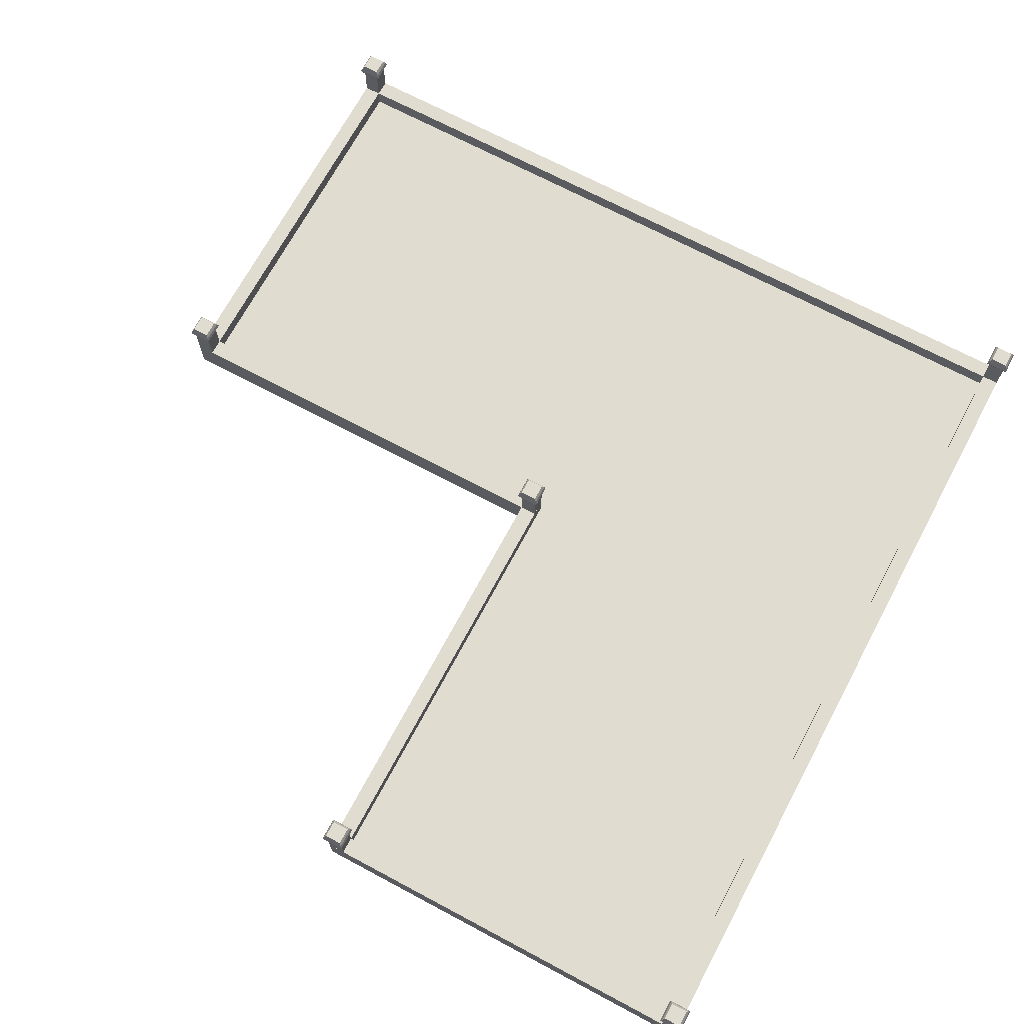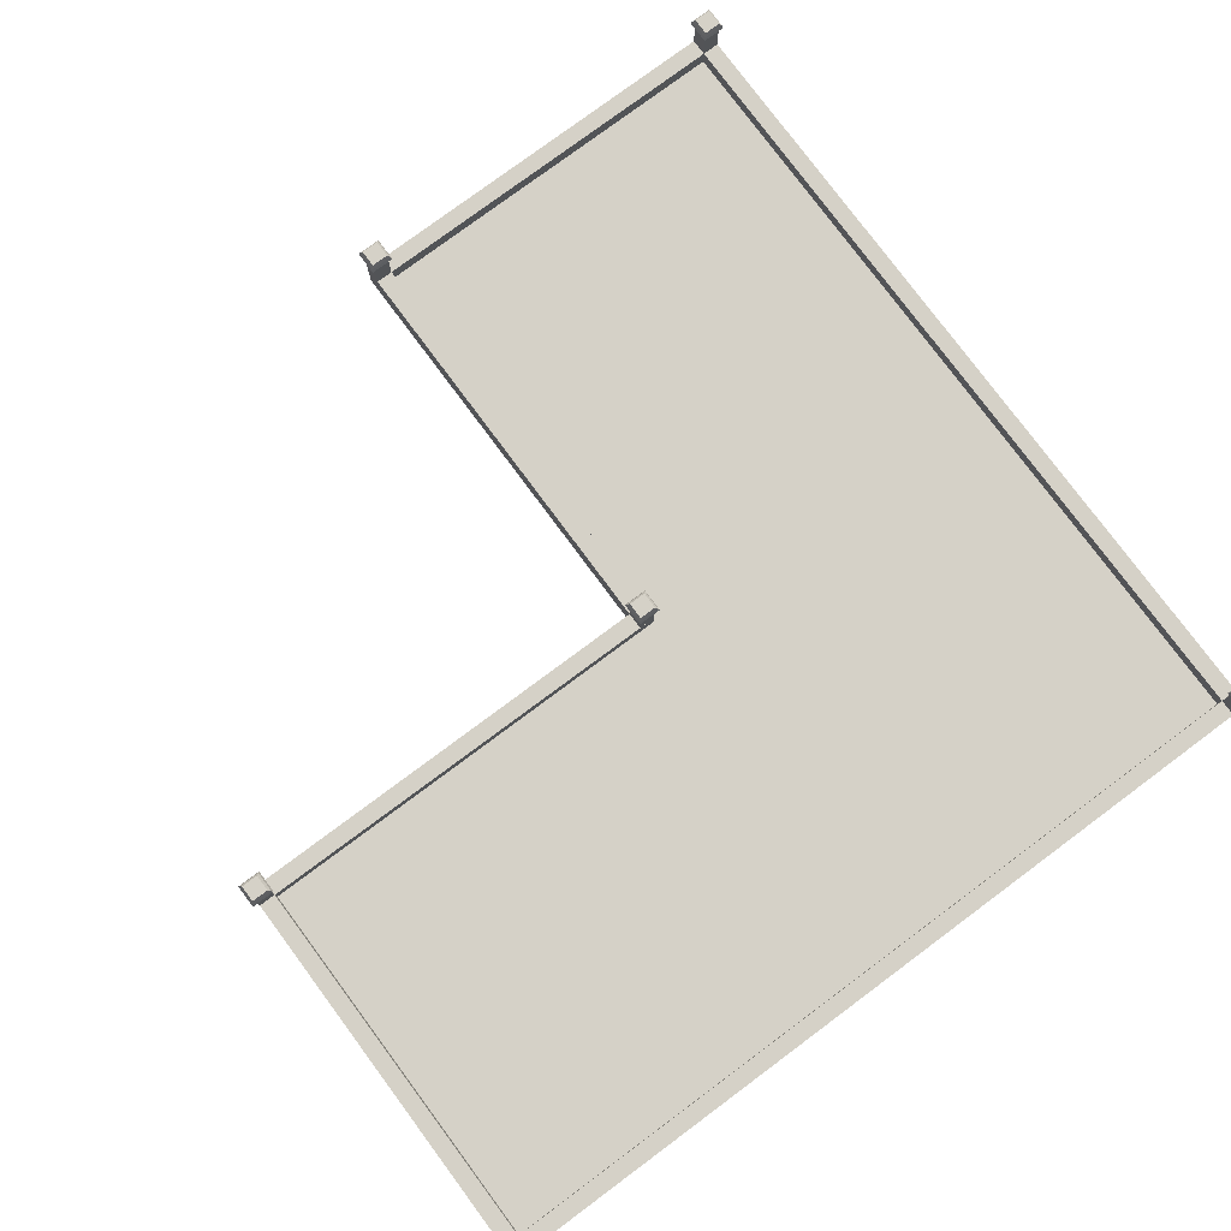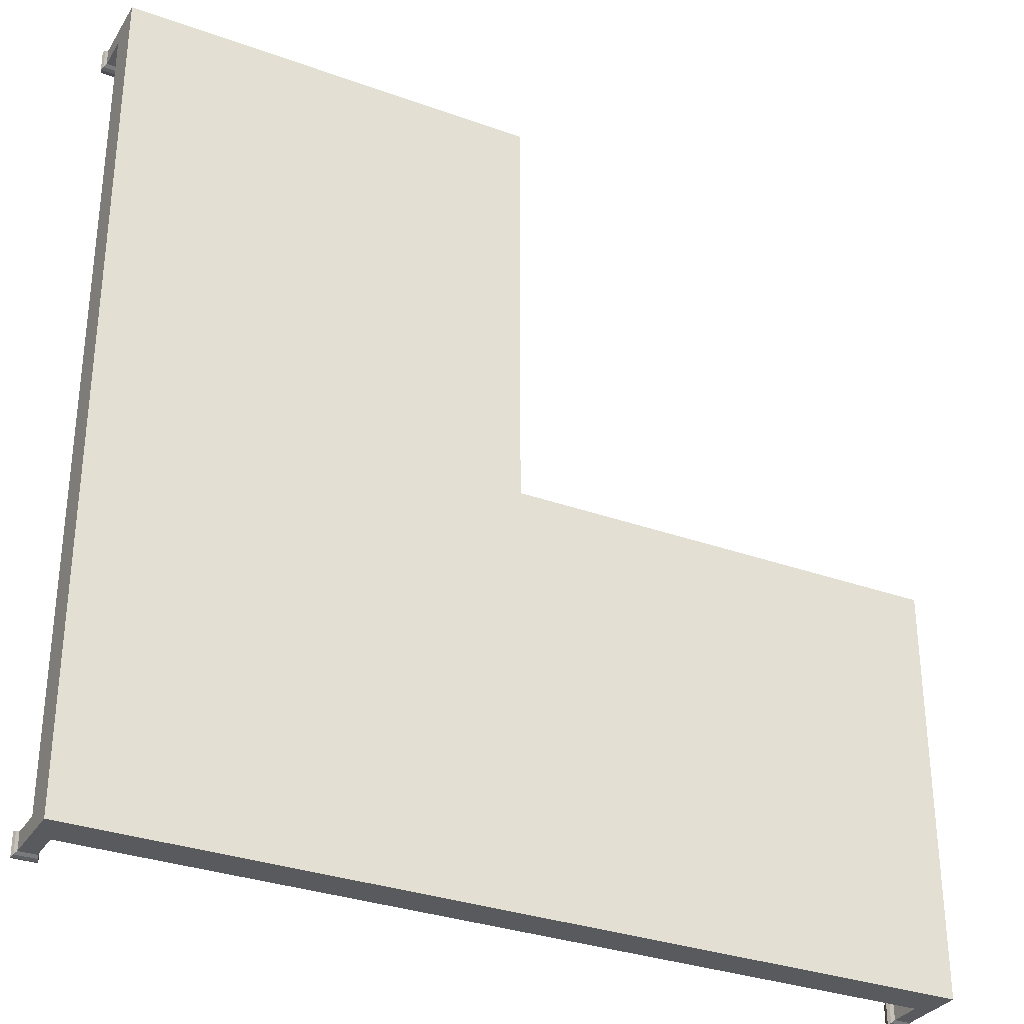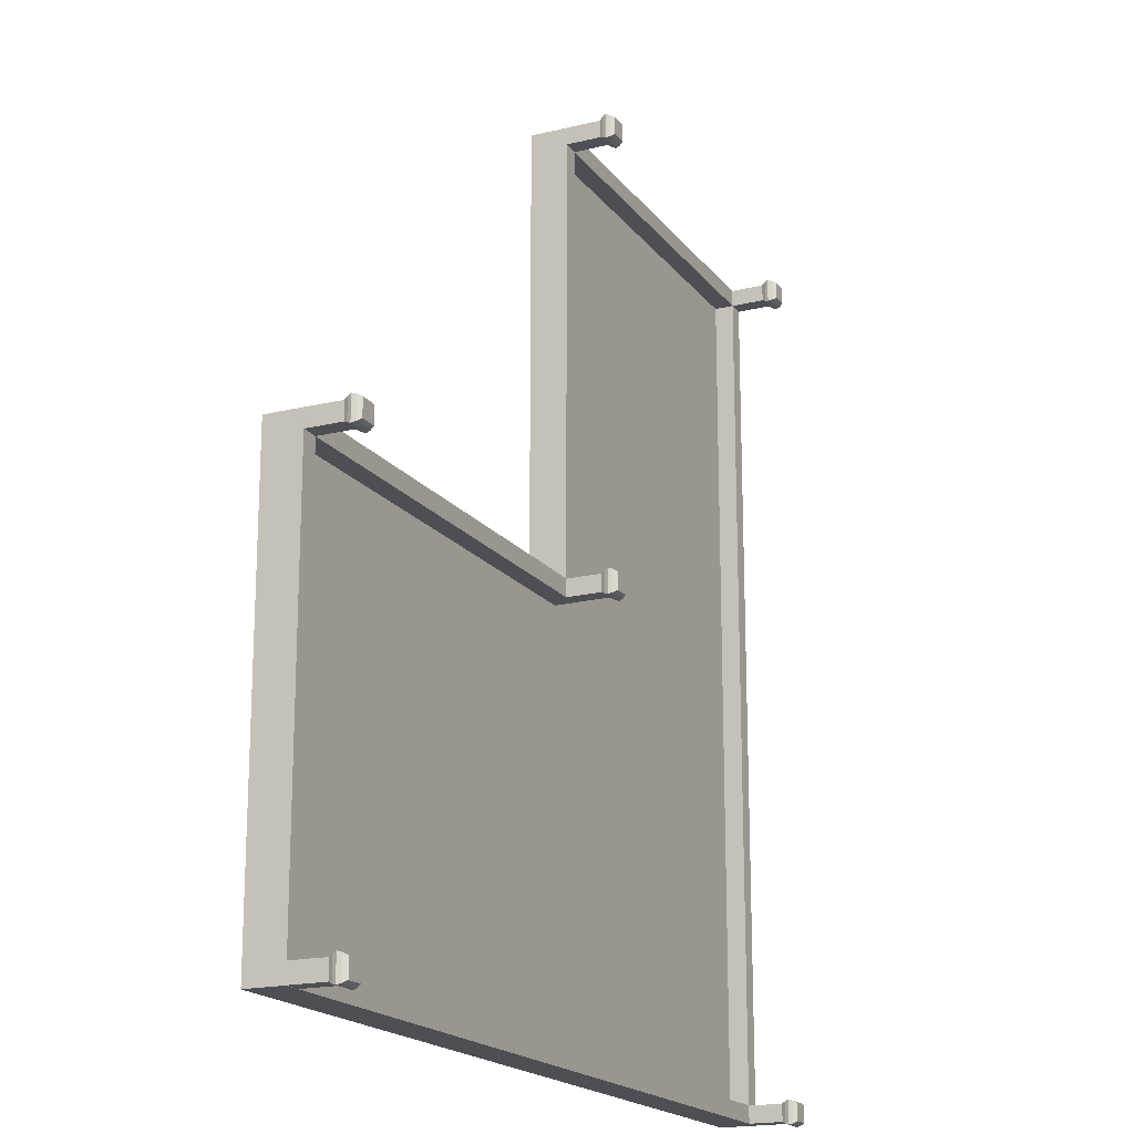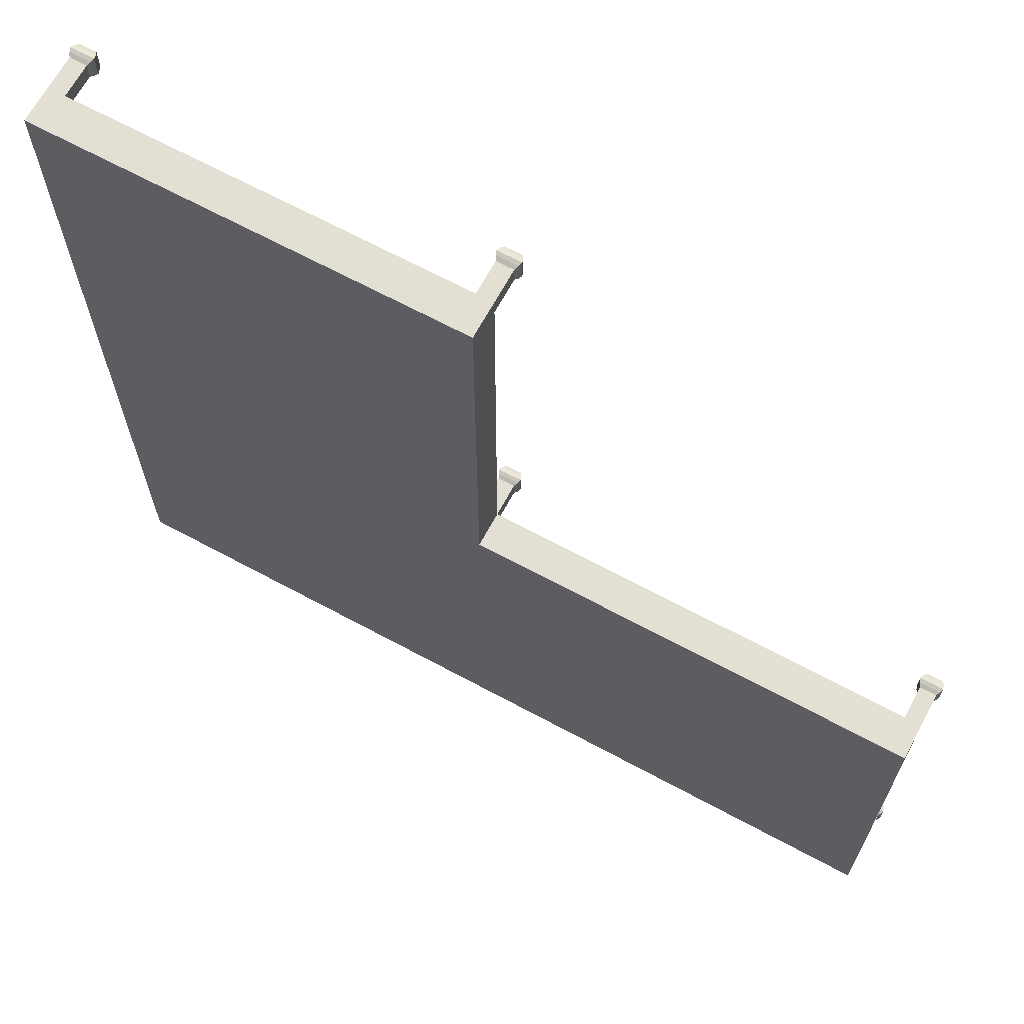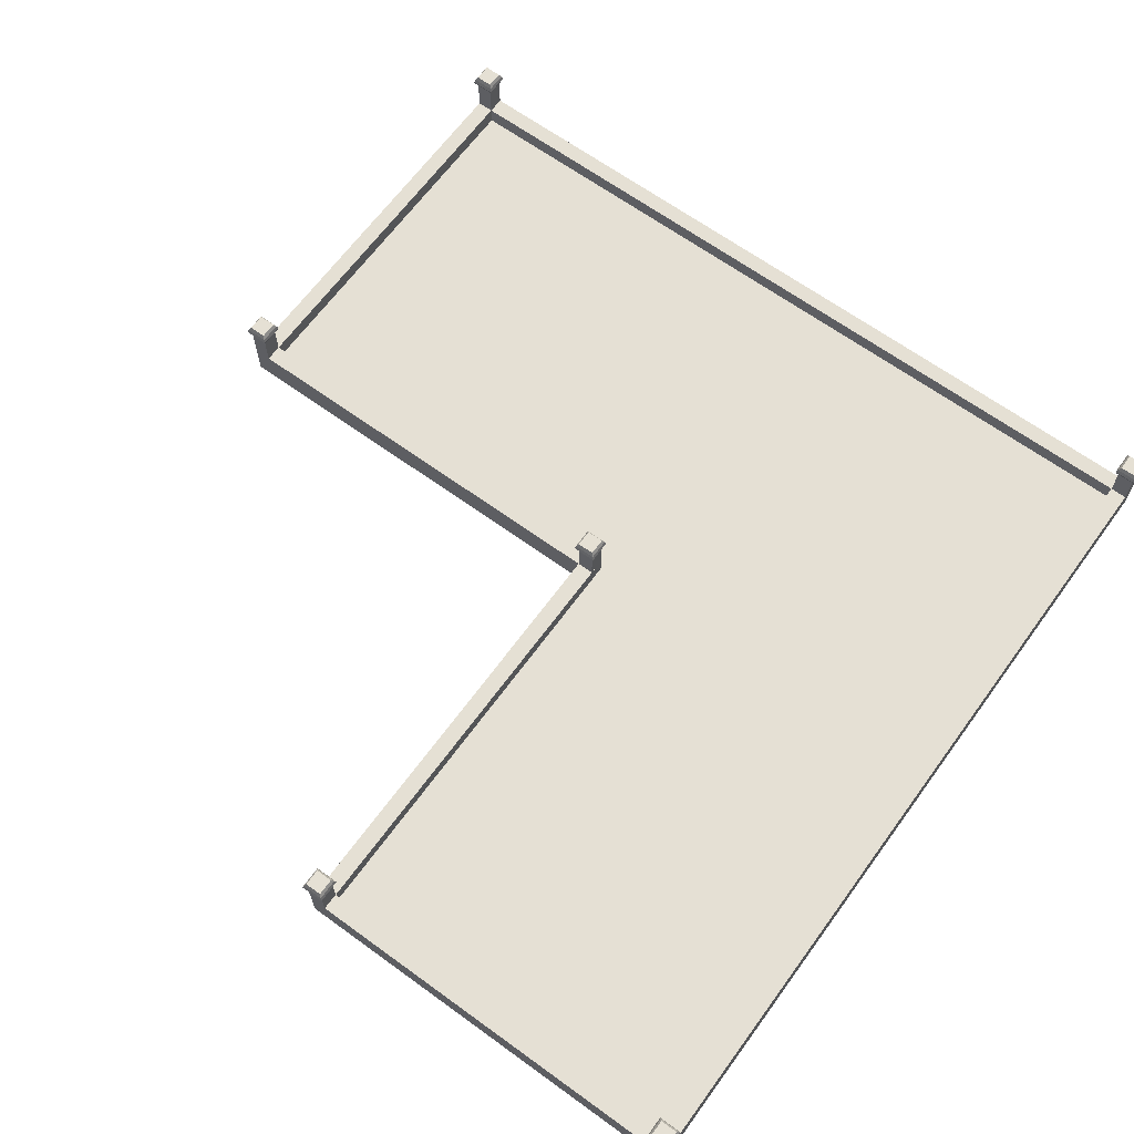
<metadata>
{"format":"obj","ext":"obj","renderer":"f3d","projection":"perspective","resolution":1024,"background":"white","views":[{"elev":69.6,"azim":118.1,"up":"+Y"},{"elev":78.7,"azim":143.4,"up":"+Y"},{"elev":-31.8,"azim":-27.0,"up":"+Z"},{"elev":-18.3,"azim":115.3,"up":"+Z"},{"elev":67.1,"azim":28.4,"up":"+Z"},{"elev":65.6,"azim":126.1,"up":"+Y"}]}
</metadata>
<code>
v 24.18 4.347 -1.091
v 25.18 4.347 -1.091
v 25.18 4.347 -2.094
v 24.18 4.347 -2.094
v 24.06 4.563 -0.9733
v 25.3 4.563 -0.9733
v 25.3 4.563 -2.212
v 24.06 4.563 -2.212
v 23.98 4.779 -0.896
v 25.38 4.779 -0.896
v 25.38 4.779 -2.289
v 23.98 4.779 -2.289
v 24.06 5.023 -0.9662
v 25.31 5.023 -0.9662
v 25.31 5.023 -2.219
v 24.06 5.023 -2.219
v 24.18 5.252 -1.091
v 25.18 5.252 -1.091
v 25.18 5.252 -2.094
v 24.18 5.252 -2.094
v 24.18 2.358 -1.091
v 25.18 2.358 -1.091
v 25.18 2.358 -2.094
v 24.18 2.358 -2.094
v 24.18 4.347 -25.16
v 25.18 4.347 -25.16
v 25.18 4.347 -26.16
v 24.18 4.347 -26.16
v 24.06 4.563 -25.04
v 25.3 4.563 -25.04
v 25.3 4.563 -26.28
v 24.06 4.563 -26.28
v 23.98 4.779 -24.97
v 25.38 4.779 -24.97
v 25.38 4.779 -26.36
v 23.98 4.779 -26.36
v 24.06 5.023 -25.04
v 25.31 5.023 -25.04
v 25.31 5.023 -26.29
v 24.06 5.023 -26.29
v 24.18 5.252 -25.16
v 25.18 5.252 -25.16
v 25.18 5.252 -26.16
v 24.18 5.252 -26.16
v 24.18 2.358 -25.16
v 25.18 2.358 -25.16
v 25.18 2.358 -26.16
v 24.18 2.358 -26.16
v -26.3 0.2303 24.7
v -1.304 0.2303 24.7
v -26.3 2.358 24.7
v -1.304 2.358 24.7
v -26.3 2.358 -26.17
v -1.304 2.358 -26.17
v -26.3 0.2303 -26.17
v -1.304 0.2303 -26.17
v -1.304 2.358 -1.088
v -26.3 2.358 -1.088
v -26.3 0.2303 -1.088
v -1.304 0.2303 -1.088
v 25.18 0.2303 -1.088
v 25.18 2.358 -1.088
v 25.18 0.2303 -26.17
v 25.18 2.358 -26.17
v -2.307 2.358 24.7
v -2.307 2.358 -1.088
v -2.307 2.358 -26.17
v -2.307 0.2303 -26.17
v -2.307 0.2303 -1.088
v -2.307 0.2303 24.7
v -1.304 2.358 23.7
v -2.307 2.358 23.7
v -26.3 2.358 23.7
v -26.3 0.2303 23.7
v -2.307 0.2303 23.7
v -1.304 0.2303 23.7
v -25.3 2.358 -26.17
v -25.3 0.2303 -26.17
v -25.3 0.2303 -1.088
v -25.3 0.2303 23.7
v -25.3 0.2303 24.7
v -25.3 2.358 24.7
v -25.3 2.358 23.7
v -25.3 2.358 -1.088
v -26.3 2.358 -25.16
v -26.3 0.2303 -25.16
v -25.3 0.2303 -25.16
v -2.307 0.2303 -25.16
v -1.304 0.2303 -25.16
v 25.18 0.2303 -25.16
v 25.18 2.358 -25.16
v -1.304 2.358 -25.16
v -2.307 2.358 -25.16
v -25.3 2.358 -25.16
v 24.18 2.358 -26.17
v 24.18 0.2303 -26.17
v 24.18 0.2303 -25.16
v 24.18 0.2303 -1.088
v 24.18 2.358 -1.088
v 24.18 2.358 -25.16
v 25.18 2.358 -2.103
v 24.18 2.358 -2.103
v -1.304 2.358 -2.103
v -2.307 2.358 -2.103
v -25.3 2.358 -2.103
v -26.3 2.358 -2.103
v -26.3 0.2303 -2.103
v -25.3 0.2303 -2.103
v -2.307 0.2303 -2.103
v -1.304 0.2303 -2.103
v 24.18 0.2303 -2.103
v 25.18 0.2303 -2.103
v -25.3 1.23 23.7
v -25.3 1.23 -1.088
v -2.307 1.23 23.7
v -2.307 1.23 -1.088
v -25.3 1.23 -2.103
v -2.307 1.23 -2.103
v -1.304 1.23 -2.103
v -1.304 1.23 -25.16
v 24.18 1.23 -2.103
v 24.18 1.23 -25.16
v -2.307 1.23 -25.16
v -25.3 1.23 -25.16
v -2.307 4.347 -1.091
v -1.304 4.347 -1.091
v -1.304 4.347 -2.094
v -2.307 4.347 -2.094
v -2.424 4.563 -0.9733
v -1.186 4.563 -0.9733
v -1.186 4.563 -2.212
v -2.424 4.563 -2.212
v -2.501 4.779 -0.896
v -1.109 4.779 -0.896
v -1.109 4.779 -2.289
v -2.501 4.779 -2.289
v -2.431 5.023 -0.9662
v -1.179 5.023 -0.9662
v -1.179 5.023 -2.219
v -2.431 5.023 -2.219
v -2.307 5.252 -1.091
v -1.304 5.252 -1.091
v -1.304 5.252 -2.094
v -2.307 5.252 -2.094
v -2.307 2.358 -1.091
v -1.304 2.358 -1.091
v -1.304 2.358 -2.094
v -2.307 2.358 -2.094
v -2.307 4.347 24.7
v -1.304 4.347 24.7
v -1.304 4.347 23.7
v -2.307 4.347 23.7
v -2.424 4.563 24.82
v -1.186 4.563 24.82
v -1.186 4.563 23.58
v -2.424 4.563 23.58
v -2.501 4.779 24.9
v -1.109 4.779 24.9
v -1.109 4.779 23.5
v -2.501 4.779 23.5
v -2.431 5.023 24.83
v -1.179 5.023 24.83
v -1.179 5.023 23.57
v -2.431 5.023 23.57
v -2.307 5.252 24.7
v -1.304 5.252 24.7
v -1.304 5.252 23.7
v -2.307 5.252 23.7
v -2.307 2.358 24.7
v -1.304 2.358 24.7
v -1.304 2.358 23.7
v -2.307 2.358 23.7
v -26.3 4.347 24.7
v -25.3 4.347 24.7
v -25.3 4.347 23.7
v -26.3 4.347 23.7
v -26.42 4.563 24.82
v -25.18 4.563 24.82
v -25.18 4.563 23.58
v -26.42 4.563 23.58
v -26.5 4.779 24.9
v -25.11 4.779 24.9
v -25.11 4.779 23.5
v -26.5 4.779 23.5
v -26.43 5.023 24.83
v -25.18 5.023 24.83
v -25.18 5.023 23.57
v -26.43 5.023 23.57
v -26.3 5.252 24.7
v -25.3 5.252 24.7
v -25.3 5.252 23.7
v -26.3 5.252 23.7
v -26.3 2.358 24.7
v -25.3 2.358 24.7
v -25.3 2.358 23.7
v -26.3 2.358 23.7
v -26.3 4.347 -25.17
v -25.3 4.347 -25.17
v -25.3 4.347 -26.17
v -26.3 4.347 -26.17
v -26.42 4.563 -25.05
v -25.18 4.563 -25.05
v -25.18 4.563 -26.29
v -26.42 4.563 -26.29
v -26.5 4.779 -24.97
v -25.11 4.779 -24.97
v -25.11 4.779 -26.37
v -26.5 4.779 -26.37
v -26.43 5.023 -25.04
v -25.18 5.023 -25.04
v -25.18 5.023 -26.3
v -26.43 5.023 -26.3
v -26.3 5.252 -25.17
v -25.3 5.252 -25.17
v -25.3 5.252 -26.17
v -26.3 5.252 -26.17
v -26.3 2.358 -25.17
v -25.3 2.358 -25.17
v -25.3 2.358 -26.17
v -26.3 2.358 -26.17
f 17 18 19 20
f 21 22 2 1
f 22 23 3 2
f 23 24 4 3
f 24 21 1 4
f 1 2 6 5
f 2 3 7 6
f 3 4 8 7
f 4 1 5 8
f 5 6 10 9
f 6 7 11 10
f 7 8 12 11
f 8 5 9 12
f 9 10 14 13
f 10 11 15 14
f 11 12 16 15
f 12 9 13 16
f 13 14 18 17
f 14 15 19 18
f 15 16 20 19
f 16 13 17 20
f 41 42 43 44
f 45 46 26 25
f 46 47 27 26
f 47 48 28 27
f 48 45 25 28
f 25 26 30 29
f 26 27 31 30
f 27 28 32 31
f 28 25 29 32
f 29 30 34 33
f 30 31 35 34
f 31 32 36 35
f 32 29 33 36
f 33 34 38 37
f 34 35 39 38
f 35 36 40 39
f 36 33 37 40
f 37 38 42 41
f 38 39 43 42
f 39 40 44 43
f 40 37 41 44
f 49 81 82 51
f 53 77 78 55
f 74 80 81 49
f 50 76 71 52
f 74 49 51 73
f 58 84 105 106
f 107 59 58 106
f 107 108 79 59
f 62 61 112 101
f 57 60 98 99
f 60 110 111 98
f 56 54 95 96
f 103 57 99 102
f 104 66 57 103
f 68 67 54 56
f 69 109 110 60
f 70 75 76 50
f 65 70 50 52
f 72 71 57 66
f 73 83 84 58
f 59 74 73 58
f 59 79 80 74
f 76 75 69 60
f 71 76 60 57
f 77 67 68 78
f 79 108 109 69
f 80 79 69 75
f 81 80 75 70
f 82 81 70 65
f 83 82 65 72
f 114 113 115 116
f 117 114 116 118
f 55 86 85 53
f 55 78 87 86
f 88 87 78 68
f 89 88 68 56
f 97 89 56 96
f 91 90 63 64
f 54 92 100 95
f 67 93 92 54
f 77 94 93 67
f 96 95 64 63
f 90 97 96 63
f 98 111 112 61
f 99 98 61 62
f 102 99 62 101
f 95 100 91 64
f 100 102 101 91
f 120 119 121 122
f 123 118 119 120
f 124 117 118 123
f 106 105 94 85
f 86 107 106 85
f 86 87 108 107
f 109 108 87 88
f 110 109 88 89
f 111 110 89 97
f 112 111 97 90
f 101 112 90 91
f 84 83 113 114
f 83 72 115 113
f 72 66 116 115
f 105 84 114 117
f 66 104 118 116
f 103 102 121 119
f 102 100 122 121
f 100 92 120 122
f 104 103 119 118
f 92 93 123 120
f 94 105 117 124
f 93 94 124 123
f 141 142 143 144
f 145 146 126 125
f 146 147 127 126
f 147 148 128 127
f 148 145 125 128
f 125 126 130 129
f 126 127 131 130
f 127 128 132 131
f 128 125 129 132
f 129 130 134 133
f 130 131 135 134
f 131 132 136 135
f 132 129 133 136
f 133 134 138 137
f 134 135 139 138
f 135 136 140 139
f 136 133 137 140
f 137 138 142 141
f 138 139 143 142
f 139 140 144 143
f 140 137 141 144
f 165 166 167 168
f 169 170 150 149
f 170 171 151 150
f 171 172 152 151
f 172 169 149 152
f 149 150 154 153
f 150 151 155 154
f 151 152 156 155
f 152 149 153 156
f 153 154 158 157
f 154 155 159 158
f 155 156 160 159
f 156 153 157 160
f 157 158 162 161
f 158 159 163 162
f 159 160 164 163
f 160 157 161 164
f 161 162 166 165
f 162 163 167 166
f 163 164 168 167
f 164 161 165 168
f 189 190 191 192
f 193 194 174 173
f 194 195 175 174
f 195 196 176 175
f 196 193 173 176
f 173 174 178 177
f 174 175 179 178
f 175 176 180 179
f 176 173 177 180
f 177 178 182 181
f 178 179 183 182
f 179 180 184 183
f 180 177 181 184
f 181 182 186 185
f 182 183 187 186
f 183 184 188 187
f 184 181 185 188
f 185 186 190 189
f 186 187 191 190
f 187 188 192 191
f 188 185 189 192
f 213 214 215 216
f 217 218 198 197
f 218 219 199 198
f 219 220 200 199
f 220 217 197 200
f 197 198 202 201
f 198 199 203 202
f 199 200 204 203
f 200 197 201 204
f 201 202 206 205
f 202 203 207 206
f 203 204 208 207
f 204 201 205 208
f 205 206 210 209
f 206 207 211 210
f 207 208 212 211
f 208 205 209 212
f 209 210 214 213
f 210 211 215 214
f 211 212 216 215
f 212 209 213 216

</code>
